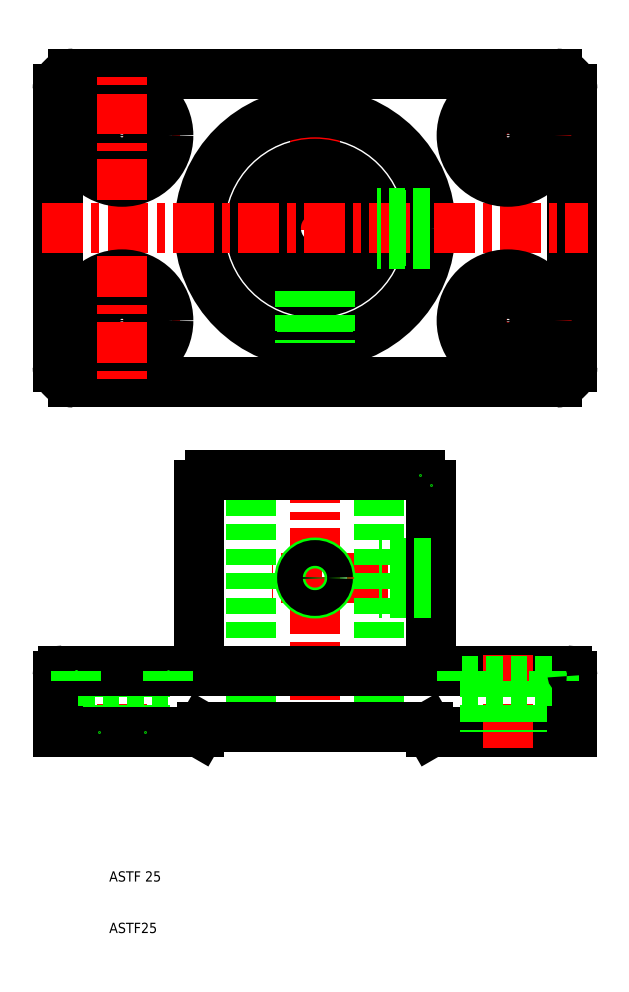
<metadata>
{"format":"dxf","ext":"dxf","renderer":"ezdxf+matplotlib","layout":"modelspace","background":"white","min_lineweight":24,"dpi":150}
</metadata>
<code>
0
SECTION
2
ENTITIES
0
LINE
8
CENTER
10
50
20
180
30
0
11
50
21
114
31
0
0
CIRCLE
8
0
10
50
20
147
30
0
40
7.6
0
CIRCLE
8
0
10
50
20
147
30
0
40
22.5
0
CIRCLE
8
0
10
50
20
147
30
0
40
12.5
0
LINE
8
0
10
0
20
174
30
0
11
0
21
120
31
0
0
LINE
8
0
10
100
20
174
30
0
11
100
21
120
31
0
0
LINE
8
CENTER
10
76.81
20
79
30
0
11
41.7
21
79
31
0
0
LINE
8
CENTER
10
-3
20
147
30
0
11
103
21
147
31
0
0
LINE
8
CENTER
10
100
20
129
30
0
11
75
21
129
31
0
0
LINE
8
0
10
3
20
117
30
0
11
97
21
117
31
0
0
LINE
8
0
10
72.5
20
49
30
0
11
100
21
49
31
0
0
LINE
8
0
10
74.5
20
61
30
0
11
99
21
61
31
0
0
LINE
8
CENTER
10
50
20
101.4
30
0
11
50
21
45.73
31
0
0
LINE
8
CENTER
10
12.5
20
64
30
0
11
12.5
21
46
31
0
0
LINE
8
0
10
8
20
59
30
0
11
8
21
49
31
0
0
LINE
8
0
10
17
20
59
30
0
11
17
21
49
31
0
0
LINE
8
0
10
62.5
20
99
30
0
11
62.5
21
50
31
0
0
LINE
8
0
10
37.5
20
99
30
0
11
37.5
21
50
31
0
0
LINE
8
0
10
0
20
60
30
0
11
0
21
49
31
0
0
LINE
8
0
10
0
20
49
30
0
11
27.5
21
49
31
0
0
POINT
8
0
10
0
20
49
30
0
0
POINT
8
0
10
0
20
49
30
0
0
POINT
8
0
10
8
20
49
30
0
0
LINE
8
0
10
28.08
20
50
30
0
11
71.92
21
50
31
0
0
TEXT
8
0
10
10
20
20
30
0
40
2
1
ASTF 25
0
TEXT
8
0
10
10
20
10
30
0
40
2
1
ASTF25
0
POINT
8
0
10
17
20
49
30
0
0
LINE
8
0
10
27.5
20
49
30
0
11
28.08
21
50
31
0
0
POINT
8
0
10
27.5
20
49
30
0
0
POINT
8
0
10
28.08
20
50
30
0
0
LINE
8
0
10
71.92
20
50
30
0
11
72.5
21
49
31
0
0
POINT
8
0
10
72.5
20
49
30
0
0
LINE
8
CENTER
10
0
20
129
30
0
11
25
21
129
31
0
0
LINE
8
0
10
21.5
20
59
30
0
11
3.5
21
59
31
0
0
CIRCLE
8
0
10
12.5
20
129
30
0
40
9
0
CIRCLE
8
0
10
12.5
20
129
30
0
40
4.5
0
LINE
8
0
10
1
20
61
30
0
11
25.5
21
61
31
0
0
ARC
8
0
10
1
20
60
30
0
40
1
50
90
51
180
0
LINE
8
0
10
3.5
20
61
30
0
11
3.5
21
59
31
0
0
POINT
8
0
10
3.5
20
61
30
0
0
POINT
8
0
10
3.5
20
61
30
0
0
ARC
8
0
10
3
20
120
30
0
40
3
50
180
51
270
0
LINE
8
0
10
29.5
20
99
30
0
11
70.5
21
99
31
0
0
LINE
8
0
10
25.5
20
61
30
0
11
74.5
21
61
31
0
0
LINE
8
0
10
27.5
20
97
30
0
11
27.5
21
63
31
0
0
ARC
8
0
10
25.5
20
63
30
0
40
2
50
270
51
0
0
LINE
8
0
10
21.5
20
61
30
0
11
21.5
21
59
31
0
0
POINT
8
0
10
21.5
20
61
30
0
0
POINT
8
0
10
27.5
20
97
30
0
0
ARC
8
0
10
29.5
20
97
30
0
40
2
50
90
51
180
0
CIRCLE
8
0
10
50
20
79
30
0
40
3
0
LINE
8
0
10
72.5
20
97
30
0
11
72.5
21
63
31
0
0
CIRCLE
8
0
10
50
20
79
30
0
40
2.5
0
ARC
8
0
10
74.5
20
63
30
0
40
2
50
180
51
270
0
LINE
8
0
10
72.5
20
76.5
30
0
11
62.5
21
76.5
31
0
0
LINE
8
0
10
72.5
20
76
30
0
11
62.5
21
76
31
0
0
LINE
8
0
10
72.5
20
81.5
30
0
11
62.5
21
81.5
31
0
0
LINE
8
0
10
72.5
20
82
30
0
11
62.5
21
82
31
0
0
ARC
8
0
10
70.5
20
97
30
0
40
2
50
0
51
90
0
POINT
8
0
10
70.5
20
99
30
0
0
POINT
8
0
10
72.5
20
97
30
0
0
LINE
8
CENTER
10
12.5
20
141.5
30
0
11
12.5
21
116.5
31
0
0
POINT
8
0
10
12.5
20
116.5
30
0
0
LINE
8
0
10
47
20
134.9
30
0
11
47
21
124.7
31
0
0
LINE
8
0
10
53
20
134.9
30
0
11
53
21
124.7
31
0
0
LINE
8
0
10
52.5
20
134.8
30
0
11
52.5
21
124.6
31
0
0
LINE
8
0
10
47.5
20
134.8
30
0
11
47.5
21
124.6
31
0
0
LINE
8
0
10
72.3
20
144
30
0
11
62.13
21
144
31
0
0
LINE
8
0
10
72.36
20
144.5
30
0
11
62.25
21
144.5
31
0
0
LINE
8
CENTER
10
87.5
20
64
30
0
11
87.5
21
46
31
0
0
LINE
8
0
10
83
20
59
30
0
11
83
21
49
31
0
0
LINE
8
0
10
92
20
59
30
0
11
92
21
49
31
0
0
LINE
8
0
10
100
20
60
30
0
11
100
21
49
31
0
0
POINT
8
0
10
100
20
49
30
0
0
POINT
8
0
10
100
20
49
30
0
0
POINT
8
0
10
100
20
49
30
0
0
LINE
8
0
10
78.5
20
59
30
0
11
96.5
21
59
31
0
0
LINE
8
0
10
78.5
20
61
30
0
11
78.5
21
59
31
0
0
LINE
8
0
10
96.5
20
61
30
0
11
96.5
21
59
31
0
0
POINT
8
0
10
99
20
61
30
0
0
ARC
8
0
10
99
20
60
30
0
40
1
50
0
51
90
0
LINE
8
CENTER
10
87.5
20
141.5
30
0
11
87.5
21
116.5
31
0
0
CIRCLE
8
0
10
87.5
20
129
30
0
40
9
0
CIRCLE
8
0
10
87.5
20
129
30
0
40
4.5
0
POINT
8
0
10
87.5
20
116.5
30
0
0
ARC
8
0
10
97
20
120
30
0
40
3
50
270
51
0
0
POINT
8
0
10
97
20
117
30
0
0
POINT
8
0
10
100
20
129
30
0
0
LINE
8
CENTER
10
100
20
165
30
0
11
75
21
165
31
0
0
LINE
8
0
10
3
20
177
30
0
11
97
21
177
31
0
0
LINE
8
CENTER
10
0
20
165
30
0
11
25
21
165
31
0
0
CIRCLE
8
0
10
12.5
20
165
30
0
40
9
0
CIRCLE
8
0
10
12.5
20
165
30
0
40
4.5
0
ARC
8
0
10
3
20
174
30
0
40
3
50
90
51
180
0
POINT
8
0
10
0
20
174
30
0
0
LINE
8
CENTER
10
12.5
20
152.5
30
0
11
12.5
21
177.5
31
0
0
LINE
8
0
10
72.3
20
150
30
0
11
62.13
21
150
31
0
0
LINE
8
0
10
72.36
20
149.5
30
0
11
62.25
21
149.5
31
0
0
LINE
8
CENTER
10
87.5
20
152.5
30
0
11
87.5
21
177.5
31
0
0
CIRCLE
8
0
10
87.5
20
165
30
0
40
9
0
CIRCLE
8
0
10
87.5
20
165
30
0
40
4.5
0
POINT
8
0
10
100
20
165
30
0
0
ARC
8
0
10
97
20
174
30
0
40
3
50
0
51
90
0
POINT
8
0
10
100
20
174
30
0
0
POINT
8
0
10
97
20
177
30
0
0
ENDSEC
0
EOF

</code>
